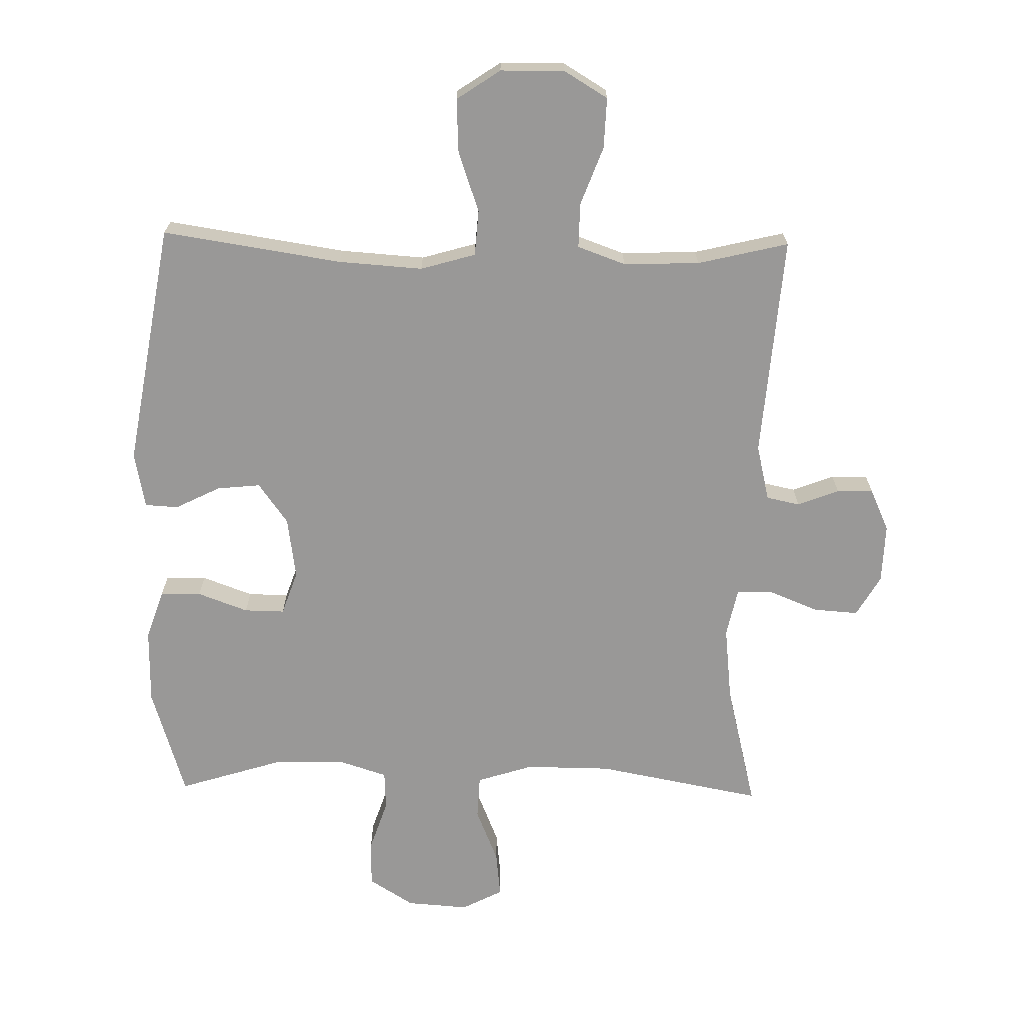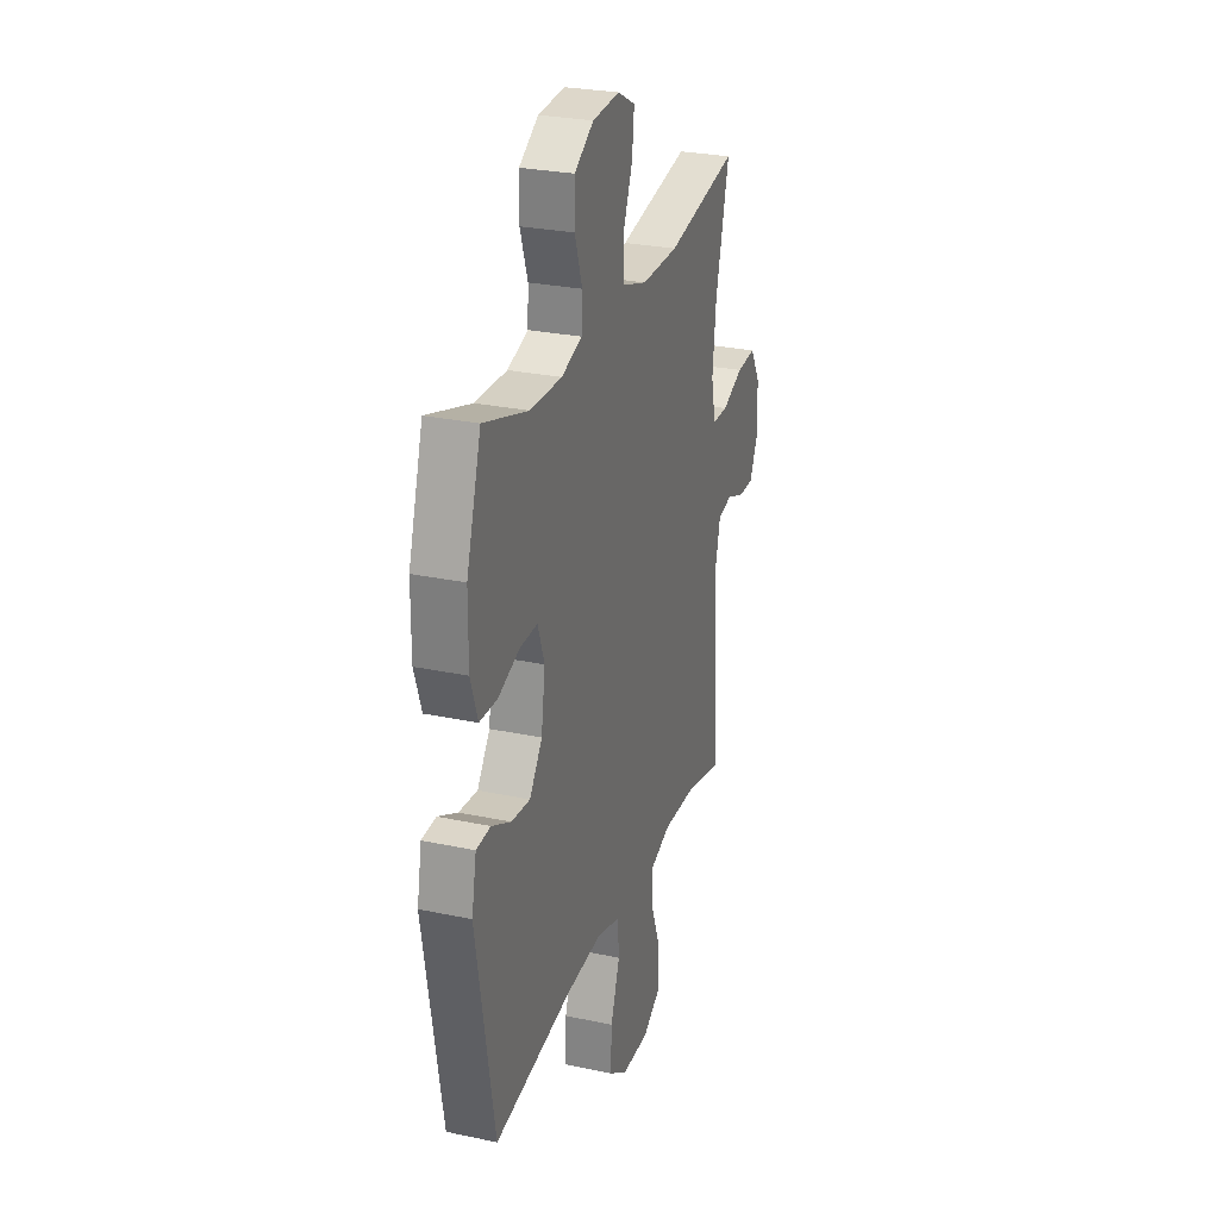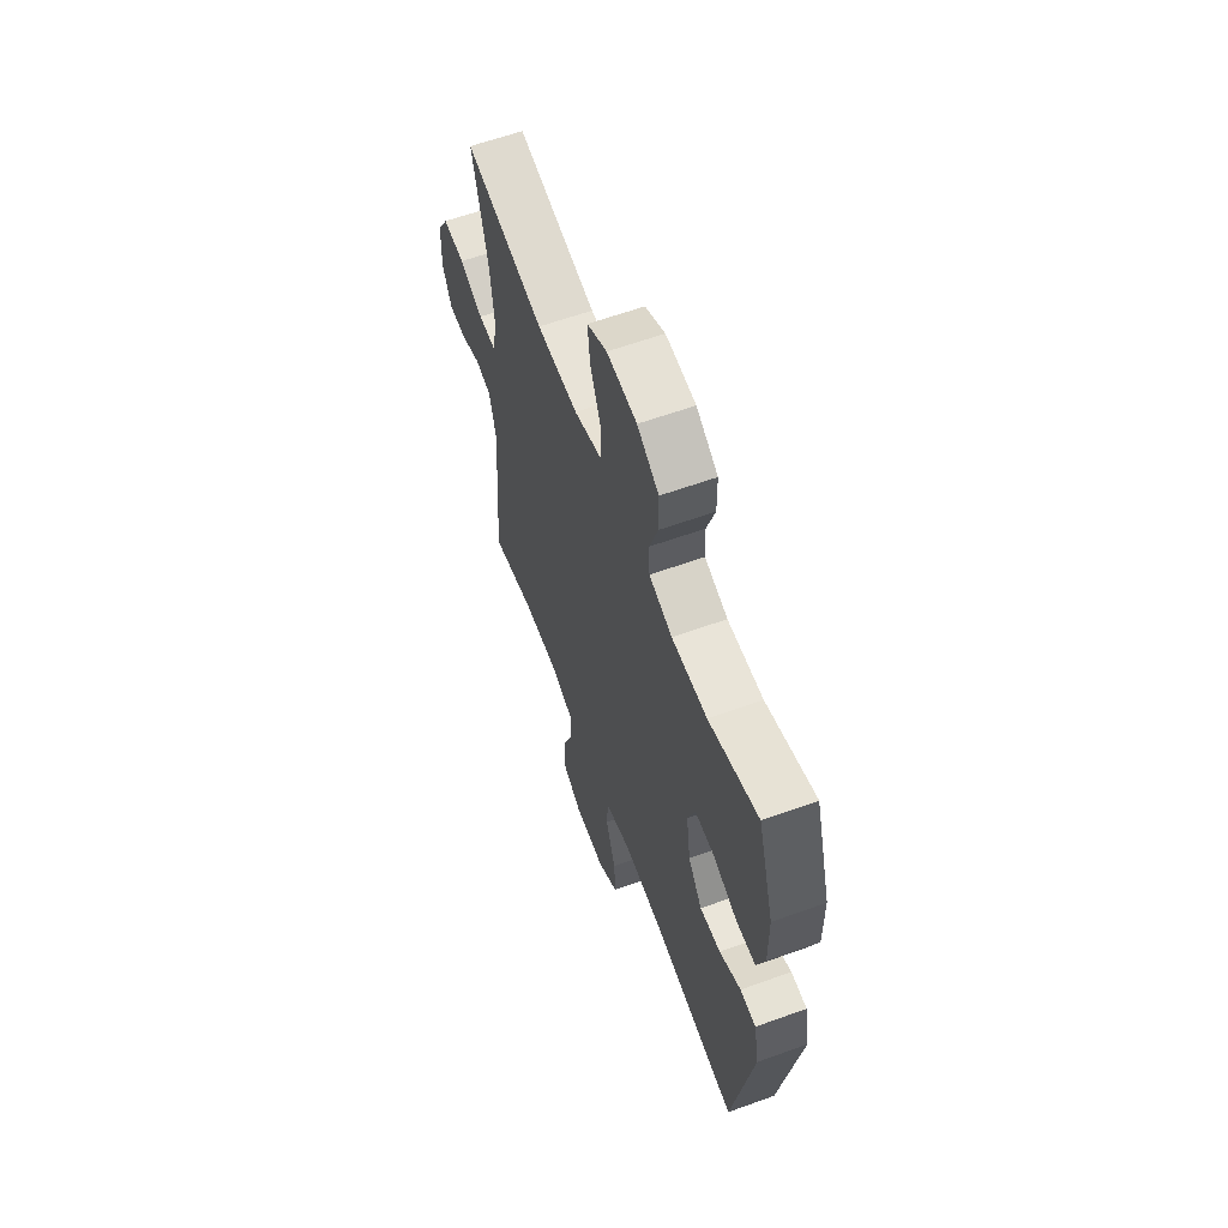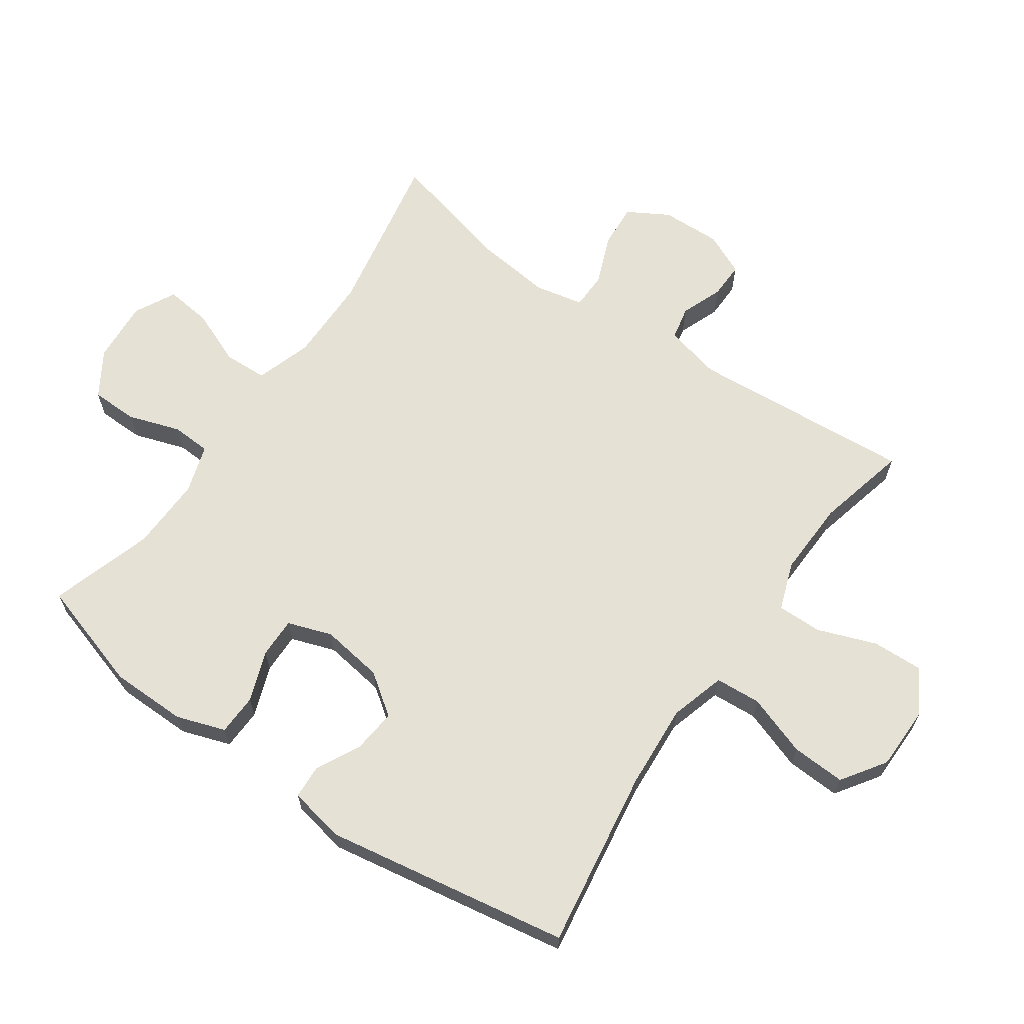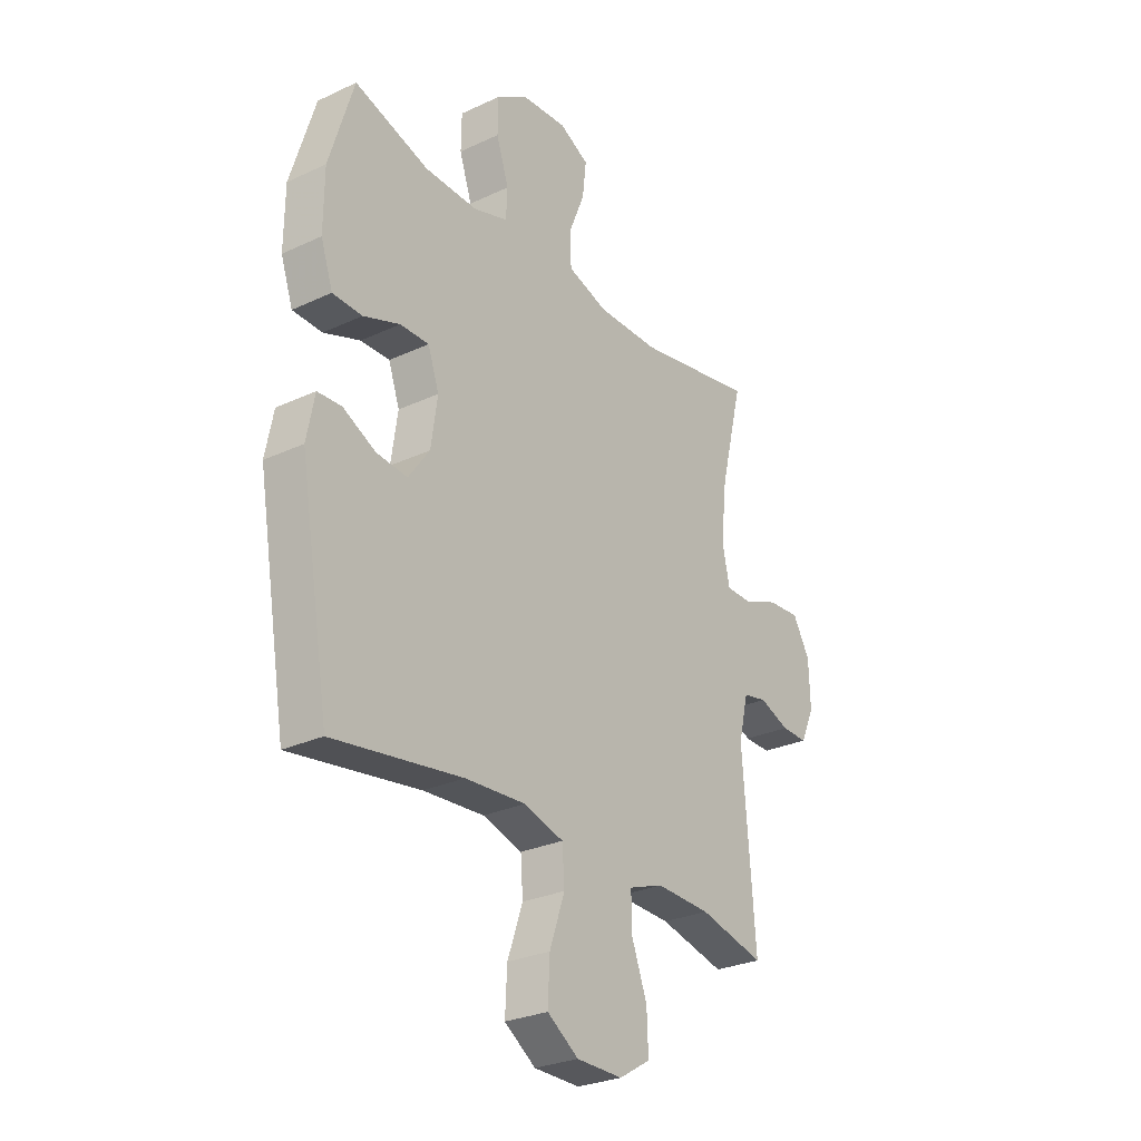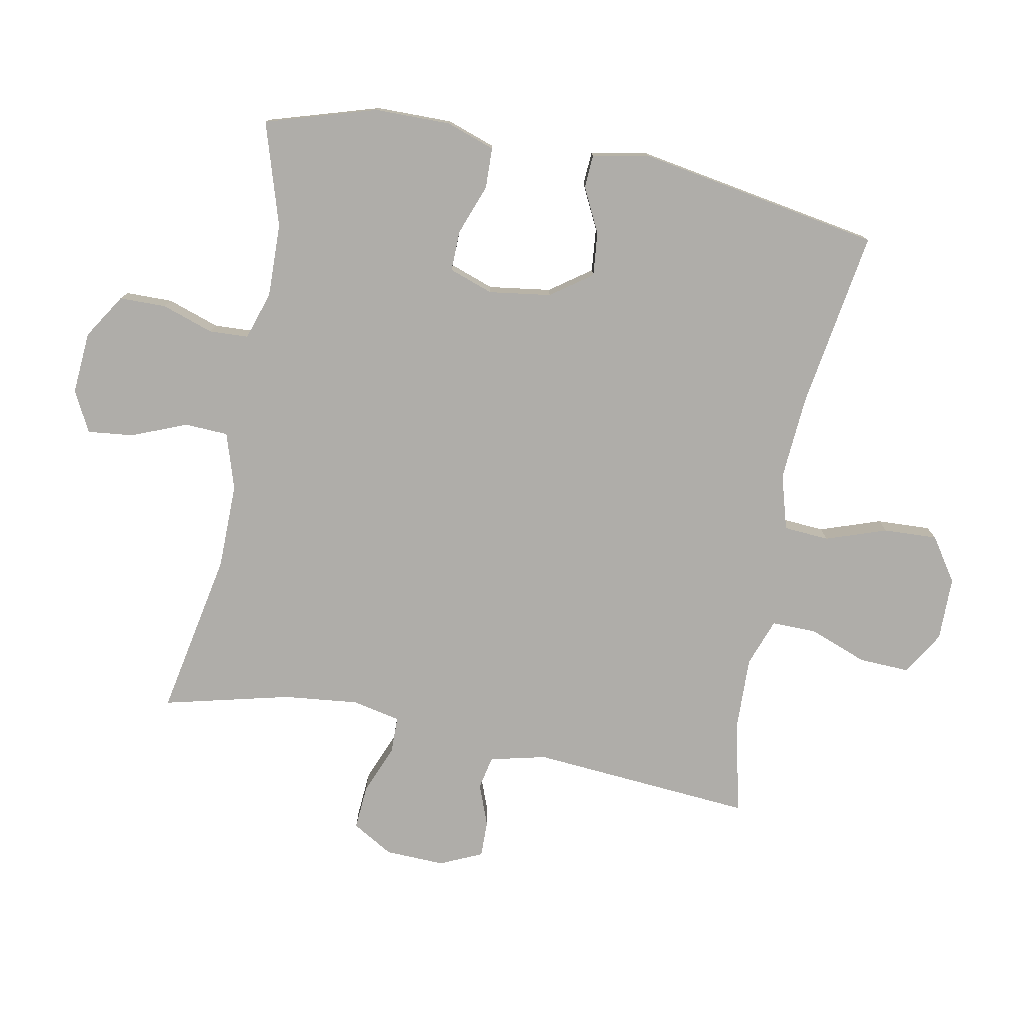
<metadata>
{"format":"obj","ext":"obj","renderer":"f3d","projection":"perspective","resolution":1024,"background":"white","views":[{"elev":-68.7,"azim":178.9,"up":"+Y"},{"elev":27.3,"azim":108.2,"up":"+Z"},{"elev":61.3,"azim":69.8,"up":"+Z"},{"elev":65.0,"azim":124.9,"up":"+Y"},{"elev":-27.9,"azim":125.4,"up":"+Z"},{"elev":-77.4,"azim":79.0,"up":"+Y"}]}
</metadata>
<code>
v -0.5 0.07 -0.5
v -0.473 0.07 -0.152
v -0.494 0.07 -0.064
v -0.546 0.07 -0.053
v -0.611 0.07 -0.078
v -0.668 0.07 -0.079
v -0.698 0.07 -0.013
v -0.695 0.07 0.08
v -0.658 0.07 0.144
v -0.588 0.07 0.139
v -0.511 0.07 0.108
v -0.454 0.07 0.109
v -0.438 0.07 0.185
v -0.451 0.07 0.302
v -0.5 0.07 0.5
v -0.241 0.07 0.451
v -0.107 0.07 0.45
v -0.019 0.07 0.478
v -0.016 0.07 0.546
v -0.051 0.07 0.632
v -0.059 0.07 0.704
v 0.005 0.07 0.737
v 0.102 0.07 0.73
v 0.172 0.07 0.686
v 0.173 0.07 0.613
v 0.146 0.07 0.532
v 0.149 0.07 0.471
v 0.224 0.07 0.447
v 0.339 0.07 0.45
v 0.5 0.07 0.5
v 0.553 0.07 0.327
v 0.554 0.07 0.208
v 0.528 0.07 0.132
v 0.464 0.07 0.13
v 0.385 0.07 0.159
v 0.322 0.07 0.16
v 0.298 0.07 0.091
v 0.312 0.07 -0.006
v 0.358 0.07 -0.07
v 0.426 0.07 -0.063
v 0.496 0.07 -0.028
v 0.548 0.07 -0.031
v 0.565 0.07 -0.118
v 0.5 0.07 -0.5
v 0.22 0.07 -0.457
v 0.088 0.07 -0.448
v 0.002 0.07 -0.473
v -0.003 0.07 -0.544
v 0.03 0.07 -0.639
v 0.034 0.07 -0.723
v -0.034 0.07 -0.769
v -0.134 0.07 -0.77
v -0.202 0.07 -0.729
v -0.199 0.07 -0.65
v -0.165 0.07 -0.559
v -0.164 0.07 -0.489
v -0.239 0.07 -0.462
v -0.358 0.07 -0.466
v -0.5 0 -0.5
v -0.473 0 -0.152
v -0.494 0 -0.064
v -0.546 0 -0.053
v -0.611 0 -0.078
v -0.668 0 -0.079
v -0.698 0 -0.013
v -0.695 0 0.08
v -0.658 0 0.144
v -0.588 0 0.139
v -0.511 0 0.108
v -0.454 0 0.109
v -0.438 0 0.185
v -0.451 0 0.302
v -0.5 0 0.5
v -0.241 0 0.451
v -0.107 0 0.45
v -0.019 0 0.478
v -0.016 0 0.546
v -0.051 0 0.632
v -0.059 0 0.704
v 0.005 0 0.737
v 0.102 0 0.73
v 0.172 0 0.686
v 0.173 0 0.613
v 0.146 0 0.532
v 0.149 0 0.471
v 0.224 0 0.447
v 0.339 0 0.45
v 0.5 0 0.5
v 0.553 0 0.327
v 0.554 0 0.208
v 0.528 0 0.132
v 0.464 0 0.13
v 0.385 0 0.159
v 0.322 0 0.16
v 0.298 0 0.091
v 0.312 0 -0.006
v 0.358 0 -0.07
v 0.426 0 -0.063
v 0.496 0 -0.028
v 0.548 0 -0.031
v 0.565 0 -0.118
v 0.5 0 -0.5
v 0.22 0 -0.457
v 0.088 0 -0.448
v 0.002 0 -0.473
v -0.003 0 -0.544
v 0.03 0 -0.639
v 0.034 0 -0.723
v -0.034 0 -0.769
v -0.134 0 -0.77
v -0.202 0 -0.729
v -0.199 0 -0.65
v -0.165 0 -0.559
v -0.164 0 -0.489
v -0.239 0 -0.462
v -0.358 0 -0.466
f 53 54 55
f 52 53 55
f 51 52 55
f 50 51 55
f 49 50 55
f 48 49 55
f 47 48 55 56
f 46 47 56 57
f 43 44 45
f 42 43 45
f 41 42 45
f 40 41 45
f 39 40 45 46
f 46 57 58
f 39 46 58
f 38 39 58
f 33 34 35
f 32 33 35
f 31 32 35
f 30 31 35
f 29 30 35
f 28 29 35 36
f 27 28 36 37
f 24 25 26
f 23 24 26
f 22 23 26
f 21 22 26
f 20 21 26
f 19 20 26
f 18 19 26 27
f 58 1 2
f 38 58 2
f 37 38 2
f 27 37 2
f 18 27 2
f 17 18 2
f 9 10 11
f 8 9 11
f 7 8 11
f 6 7 11
f 5 6 11
f 4 5 11
f 3 4 11 12
f 2 3 12
f 17 2 12
f 16 17 12
f 14 15 16
f 13 14 16
f 12 13 16
f 113 112 111
f 113 111 110
f 113 110 109
f 113 109 108
f 113 108 107
f 113 107 106
f 114 113 106 105
f 115 114 105 104
f 103 102 101
f 103 101 100
f 103 100 99
f 103 99 98
f 104 103 98 97
f 116 115 104
f 116 104 97
f 116 97 96
f 93 92 91
f 93 91 90
f 93 90 89
f 93 89 88
f 93 88 87
f 94 93 87 86
f 95 94 86 85
f 84 83 82
f 84 82 81
f 84 81 80
f 84 80 79
f 84 79 78
f 84 78 77
f 85 84 77 76
f 60 59 116
f 60 116 96
f 60 96 95
f 60 95 85
f 60 85 76
f 60 76 75
f 69 68 67
f 69 67 66
f 69 66 65
f 69 65 64
f 69 64 63
f 69 63 62
f 70 69 62 61
f 70 61 60
f 70 60 75
f 70 75 74
f 74 73 72
f 74 72 71
f 74 71 70
f 1 59 60 2
f 2 60 61 3
f 3 61 62 4
f 4 62 63 5
f 5 63 64 6
f 6 64 65 7
f 7 65 66 8
f 8 66 67 9
f 9 67 68 10
f 10 68 69 11
f 11 69 70 12
f 12 70 71 13
f 13 71 72 14
f 14 72 73 15
f 15 73 74 16
f 16 74 75 17
f 17 75 76 18
f 18 76 77 19
f 19 77 78 20
f 20 78 79 21
f 21 79 80 22
f 22 80 81 23
f 23 81 82 24
f 24 82 83 25
f 25 83 84 26
f 26 84 85 27
f 27 85 86 28
f 28 86 87 29
f 29 87 88 30
f 30 88 89 31
f 31 89 90 32
f 32 90 91 33
f 33 91 92 34
f 34 92 93 35
f 35 93 94 36
f 36 94 95 37
f 37 95 96 38
f 38 96 97 39
f 39 97 98 40
f 40 98 99 41
f 41 99 100 42
f 42 100 101 43
f 43 101 102 44
f 44 102 103 45
f 45 103 104 46
f 46 104 105 47
f 47 105 106 48
f 48 106 107 49
f 49 107 108 50
f 50 108 109 51
f 51 109 110 52
f 52 110 111 53
f 53 111 112 54
f 54 112 113 55
f 55 113 114 56
f 56 114 115 57
f 57 115 116 58
f 58 116 59 1

</code>
